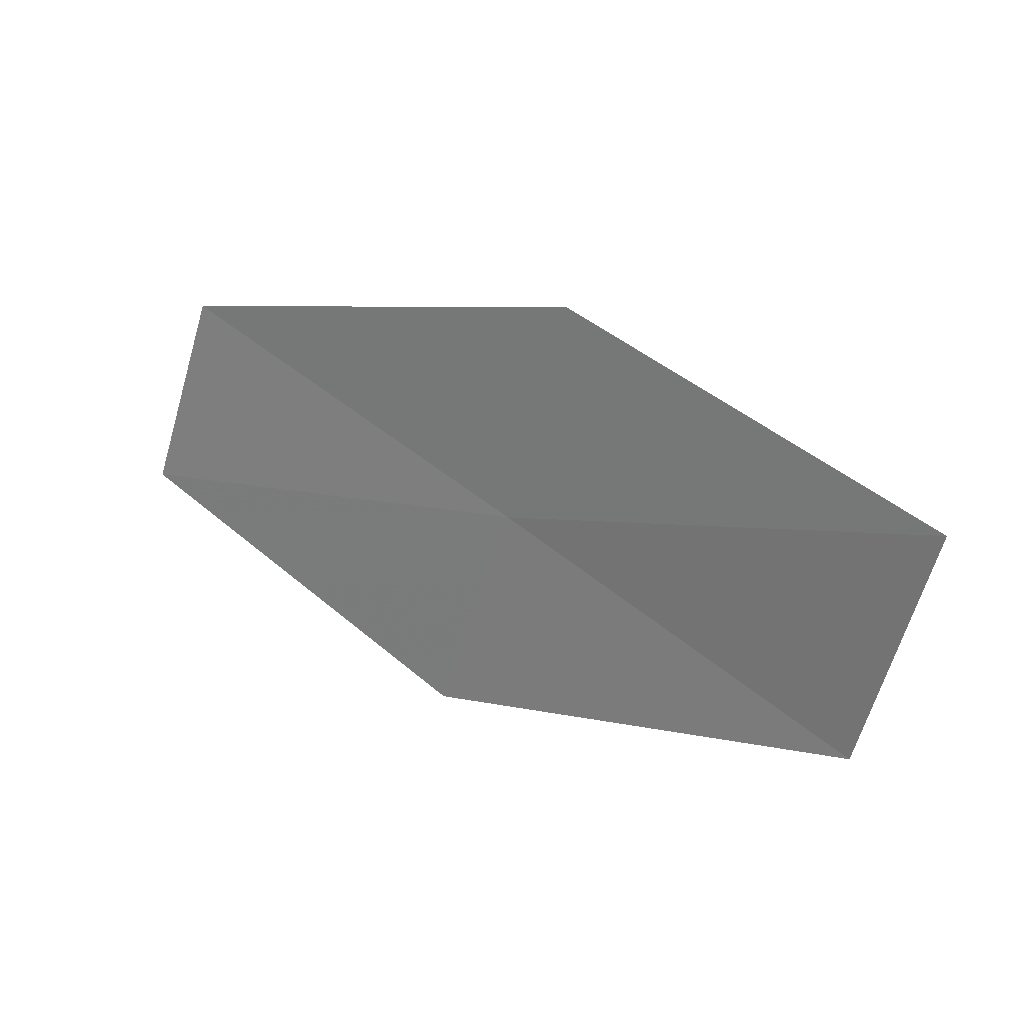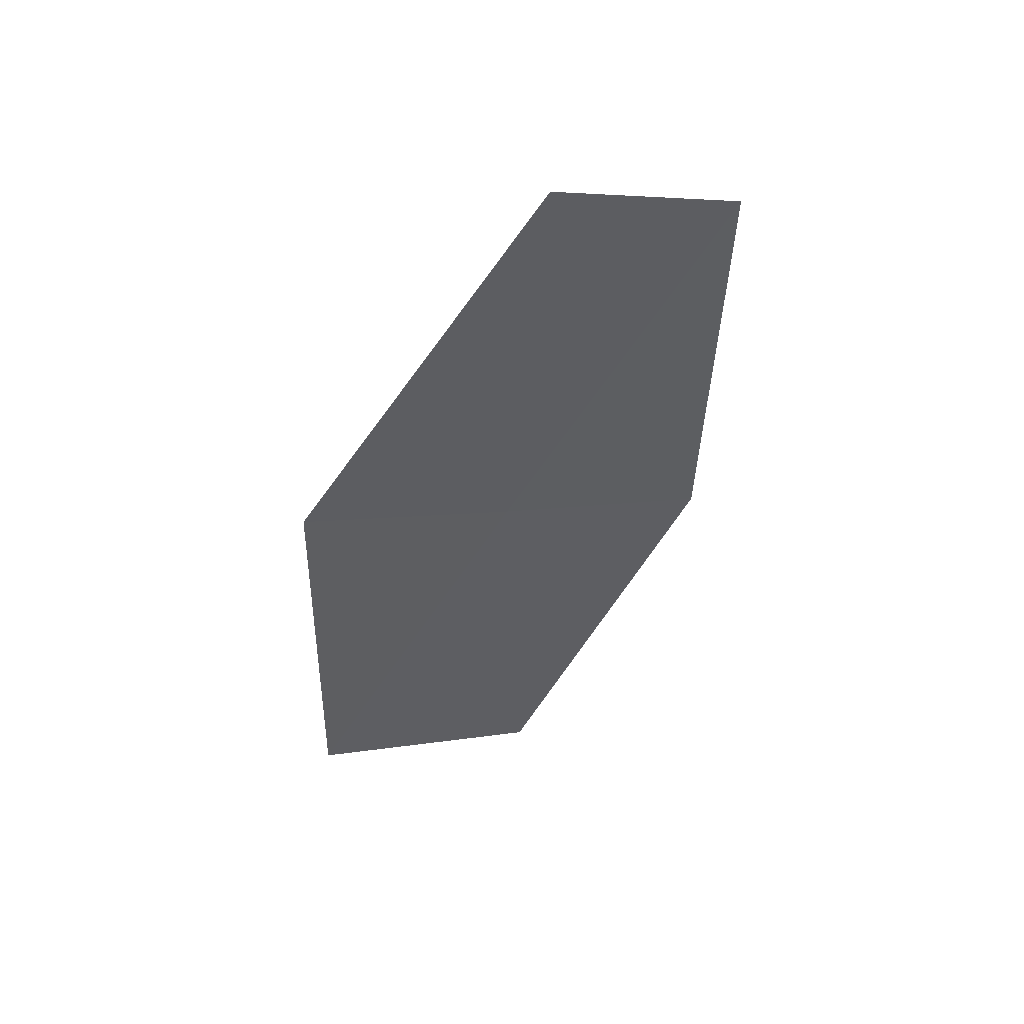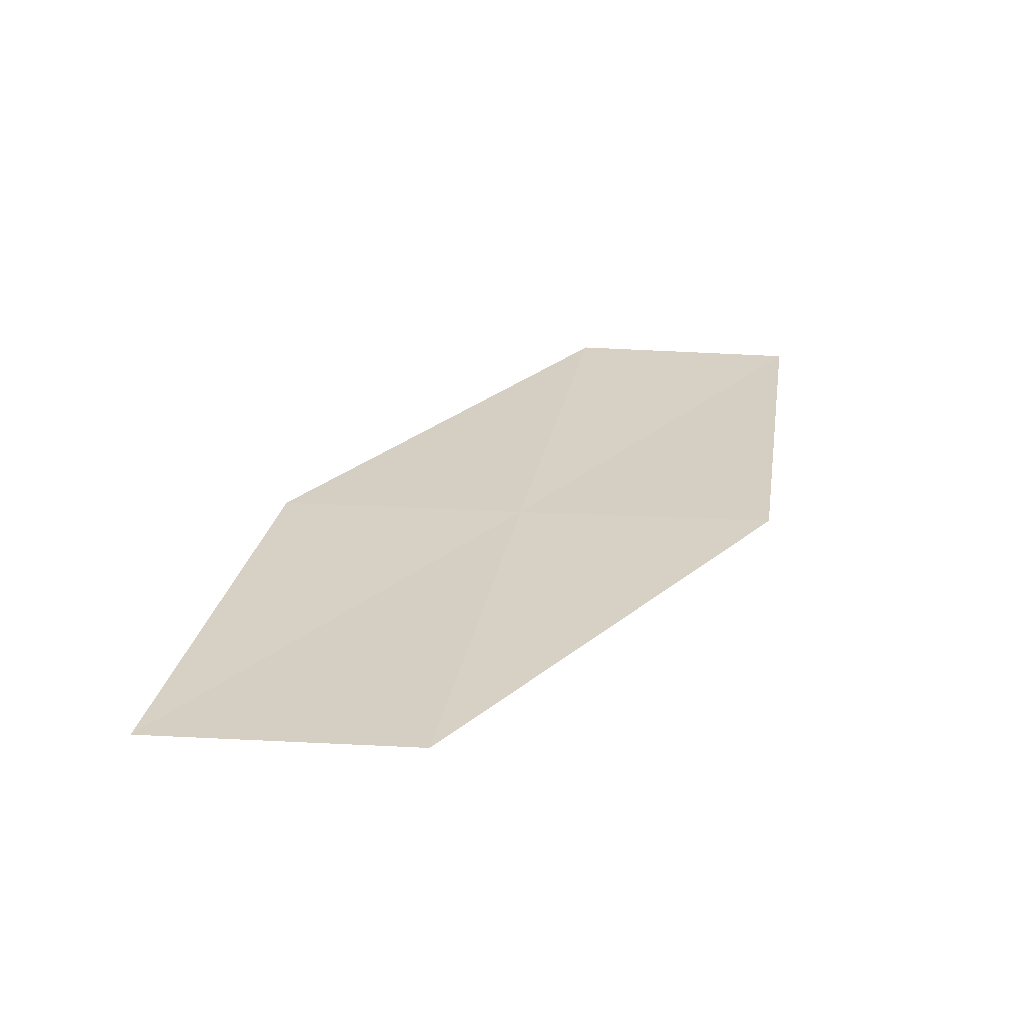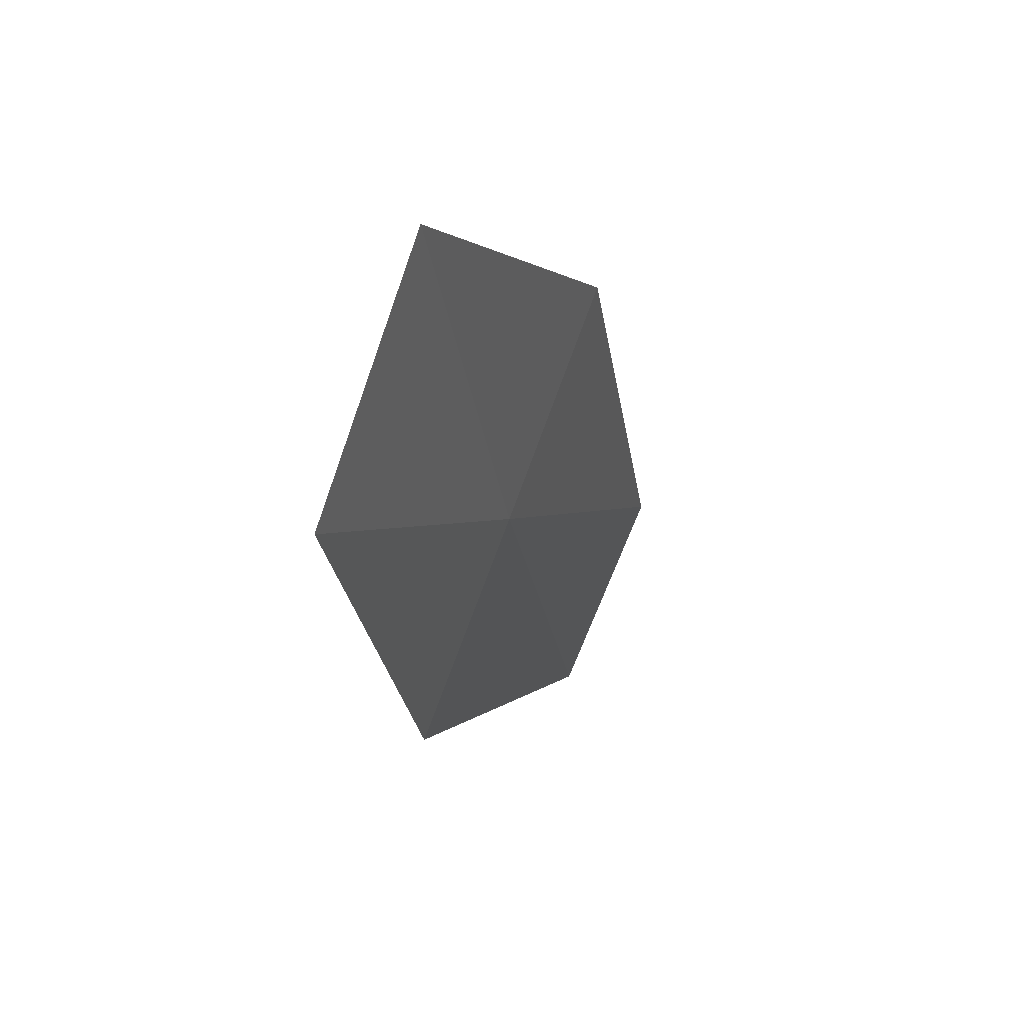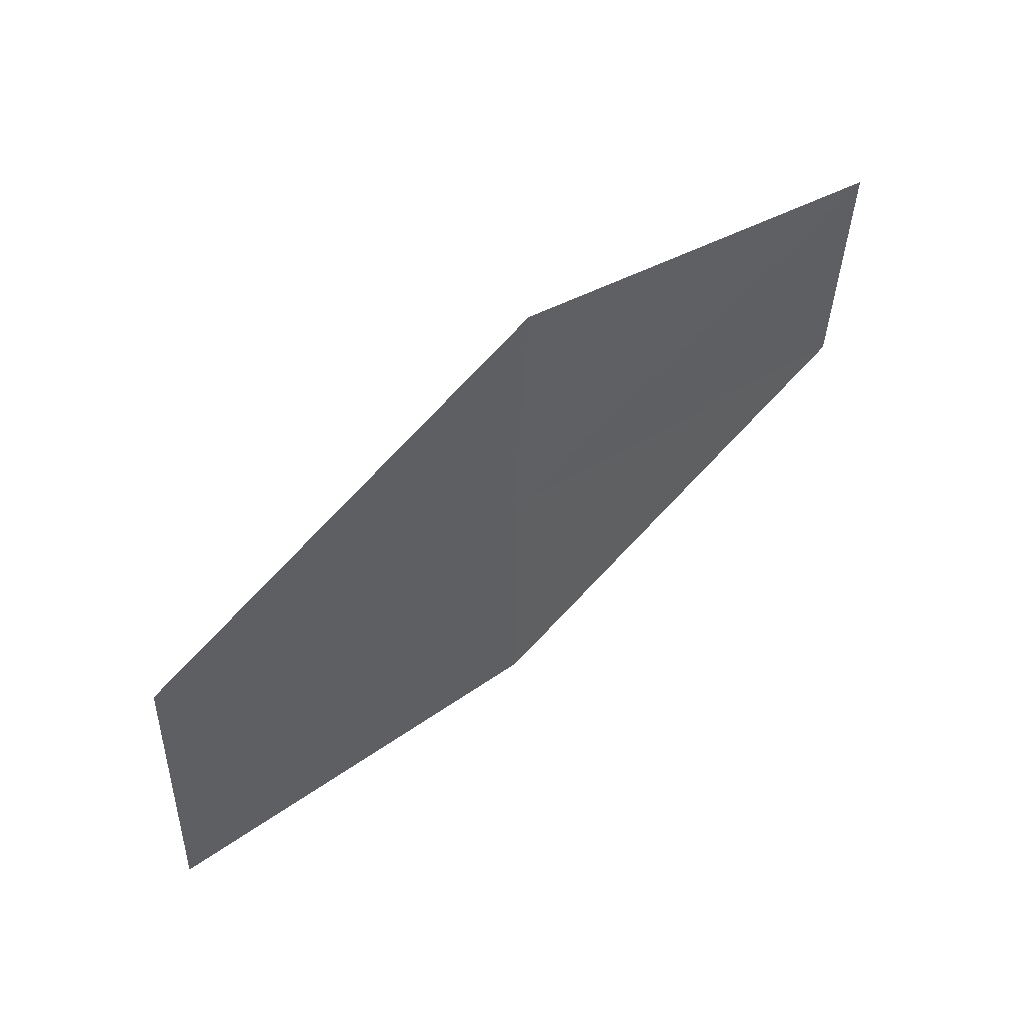
<metadata>
{"format":"obj","ext":"obj","renderer":"f3d","projection":"perspective","resolution":1024,"background":"white","views":[{"elev":-49.5,"azim":-144.9,"up":"+Z"},{"elev":-2.7,"azim":100.5,"up":"+Z"},{"elev":-10.8,"azim":-28.3,"up":"+Z"},{"elev":-37.5,"azim":-111.8,"up":"+Y"},{"elev":-48.1,"azim":48.3,"up":"+Z"}]}
</metadata>
<code>
v -7.598 -8.492 32.69
v -8.815 -8.676 31.98
v -8.235 -9.205 31.93
v -7.034 -8.944 32.64
v -8.135 -8.007 32.76
v -6.941 -7.758 33.45
v -6.424 -8.169 33.39
f 1 2 3
f 1 3 4
f 1 5 2
f 1 6 5
f 1 7 6
f 1 4 7

</code>
